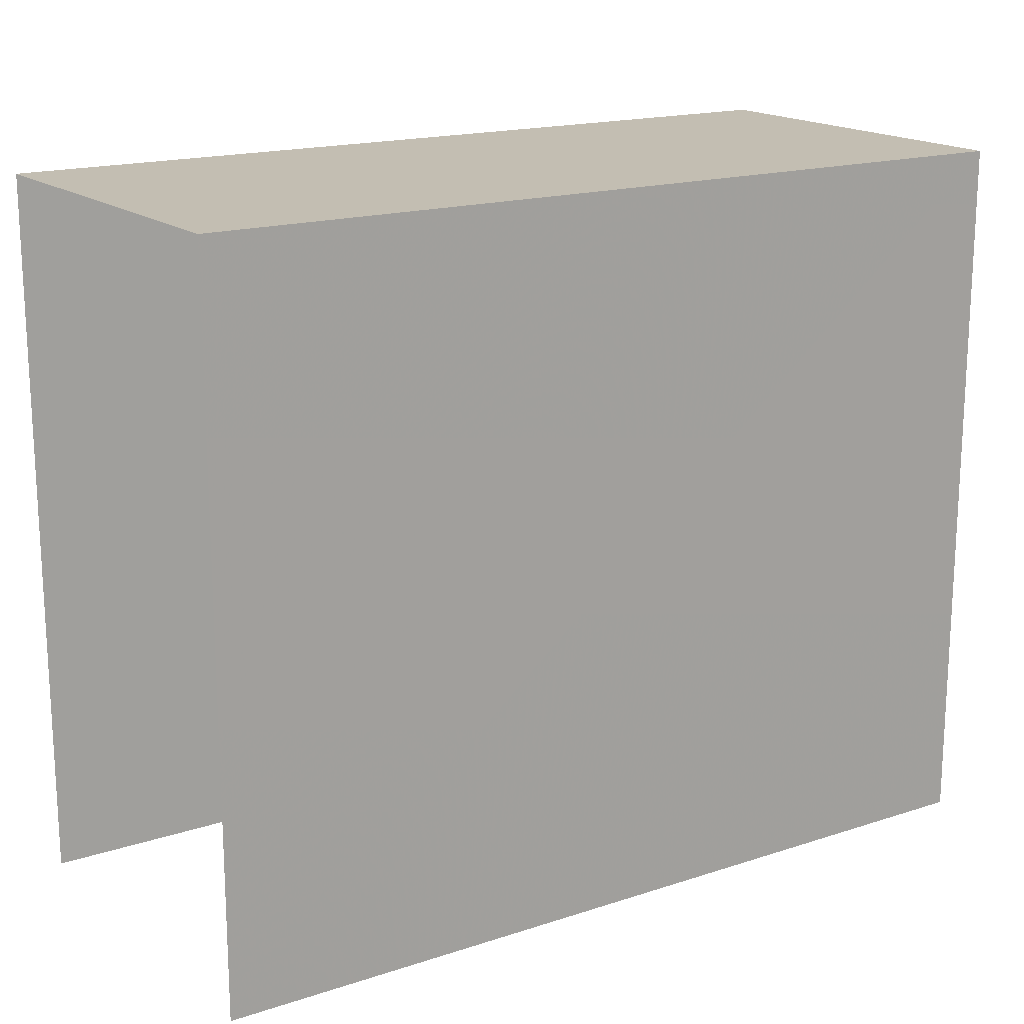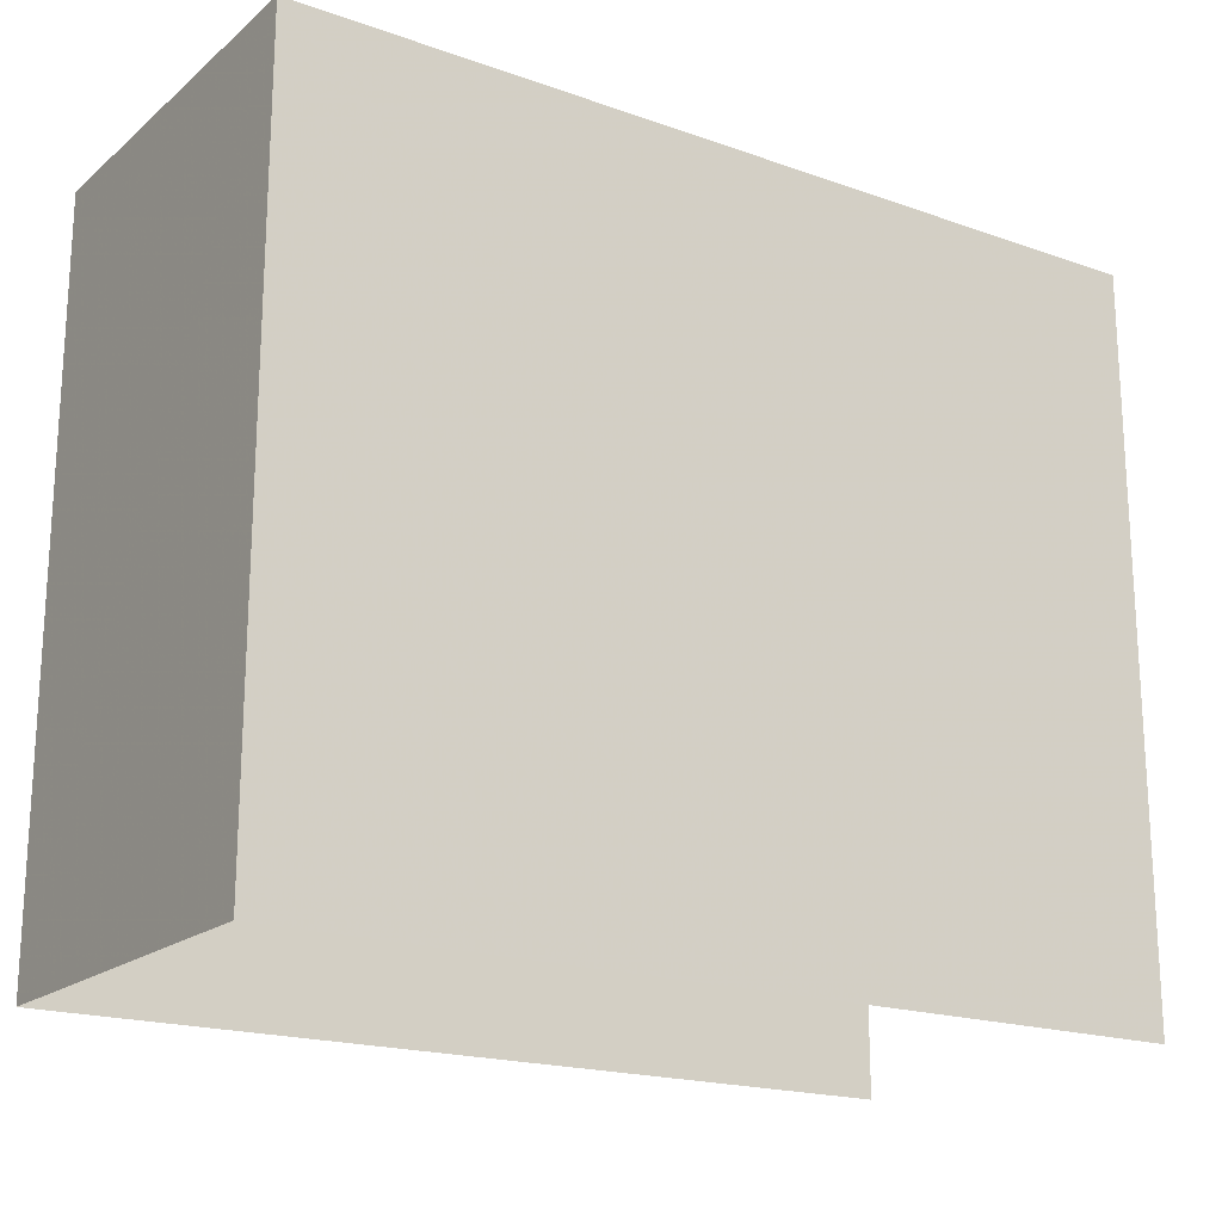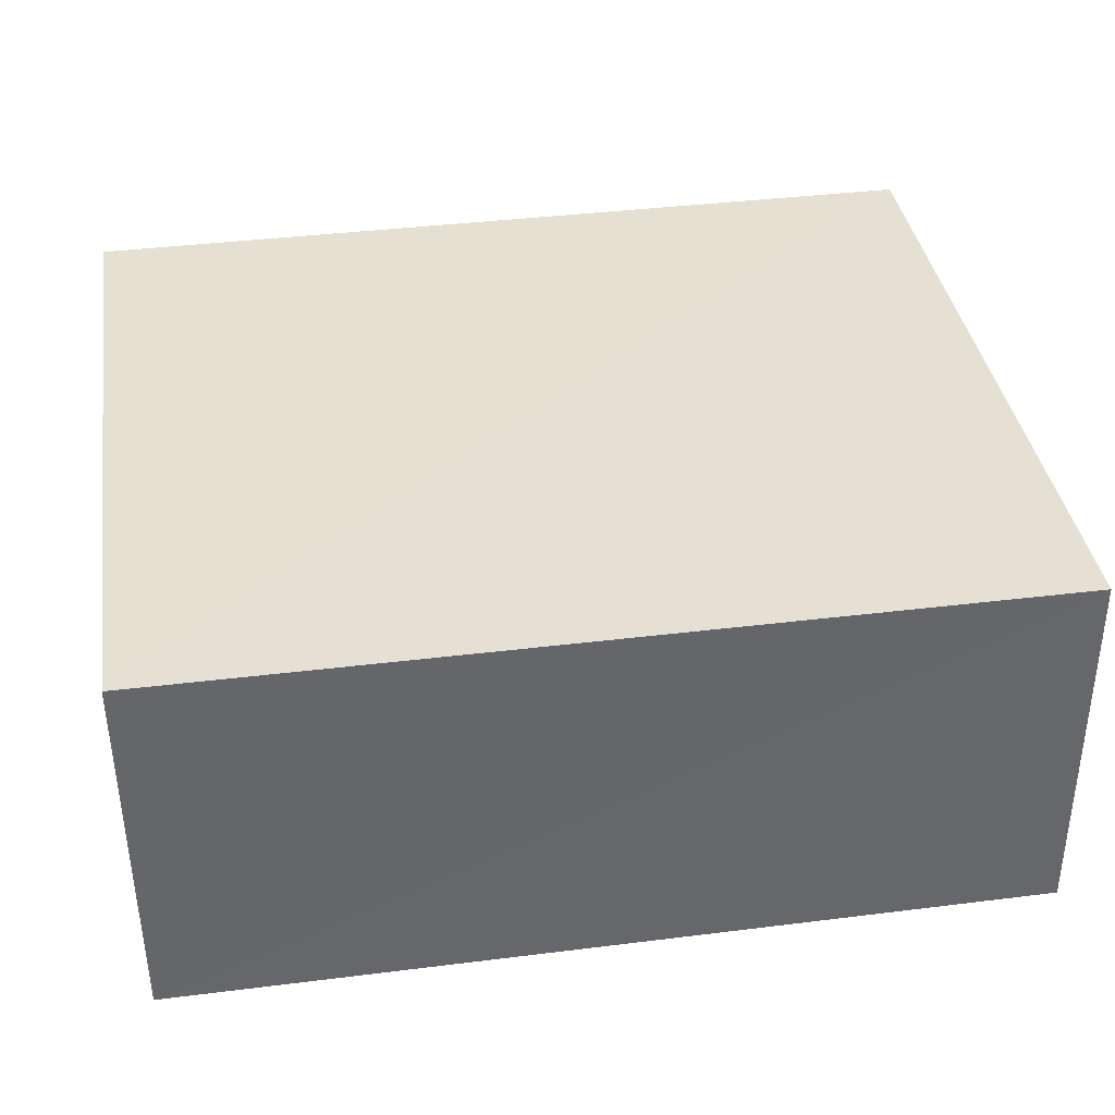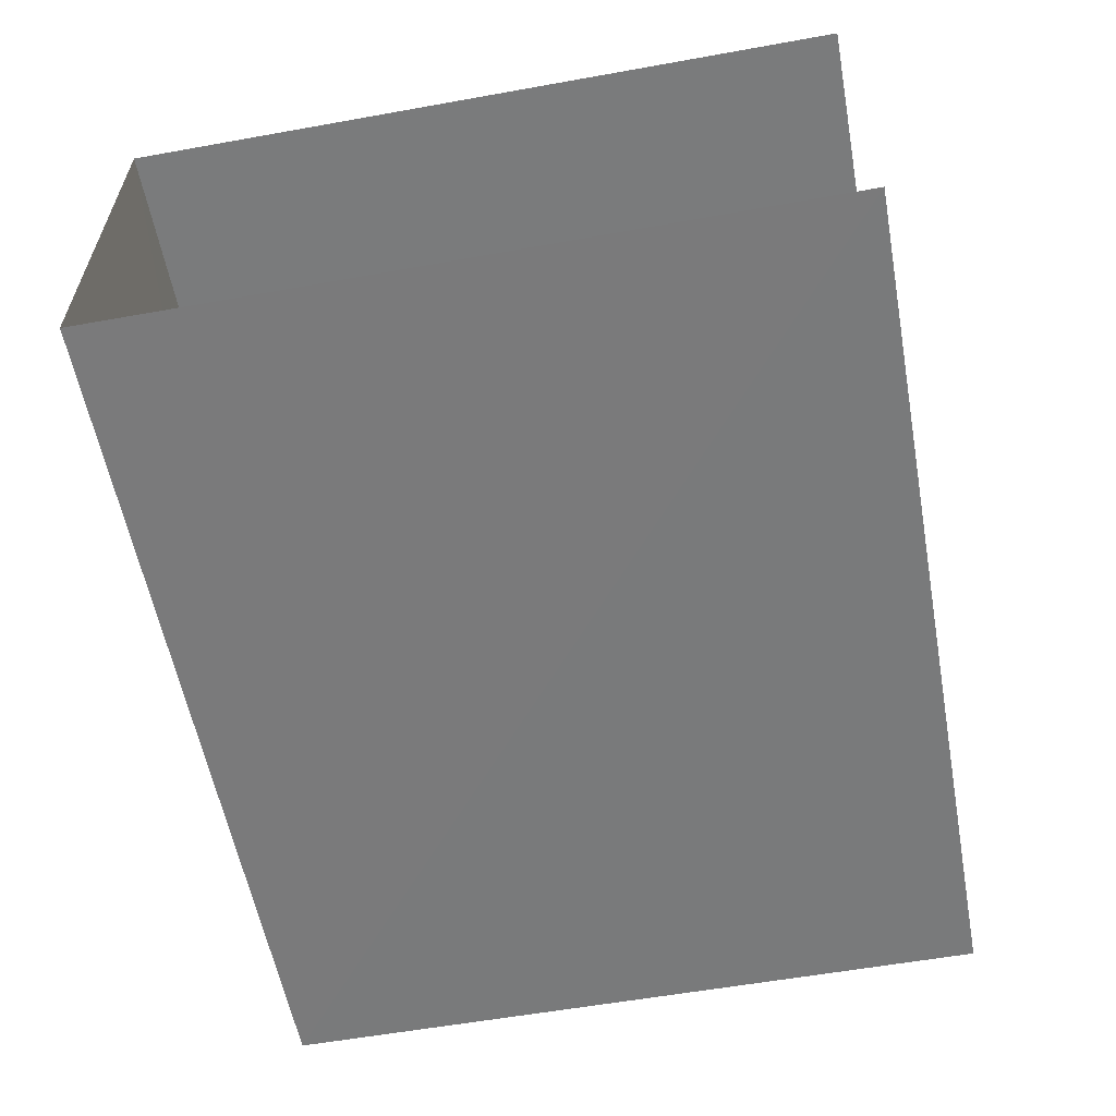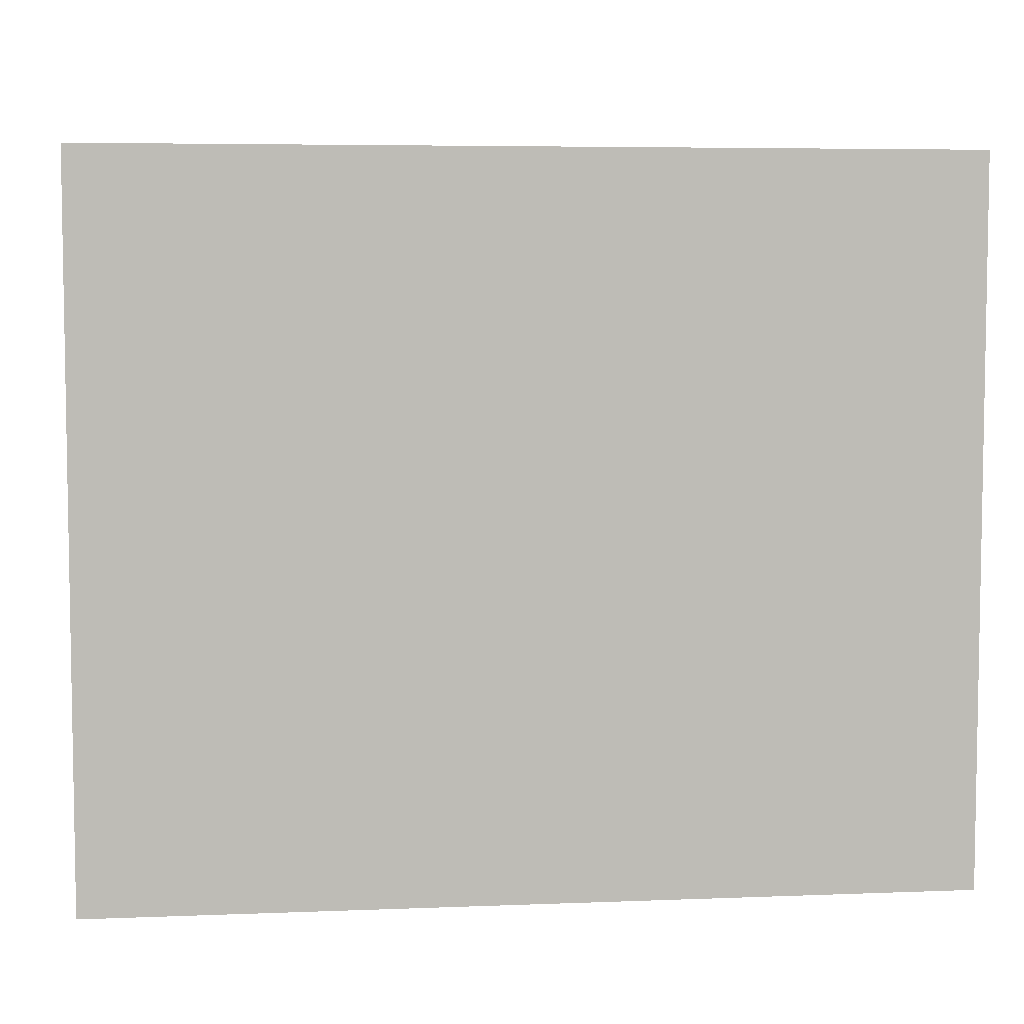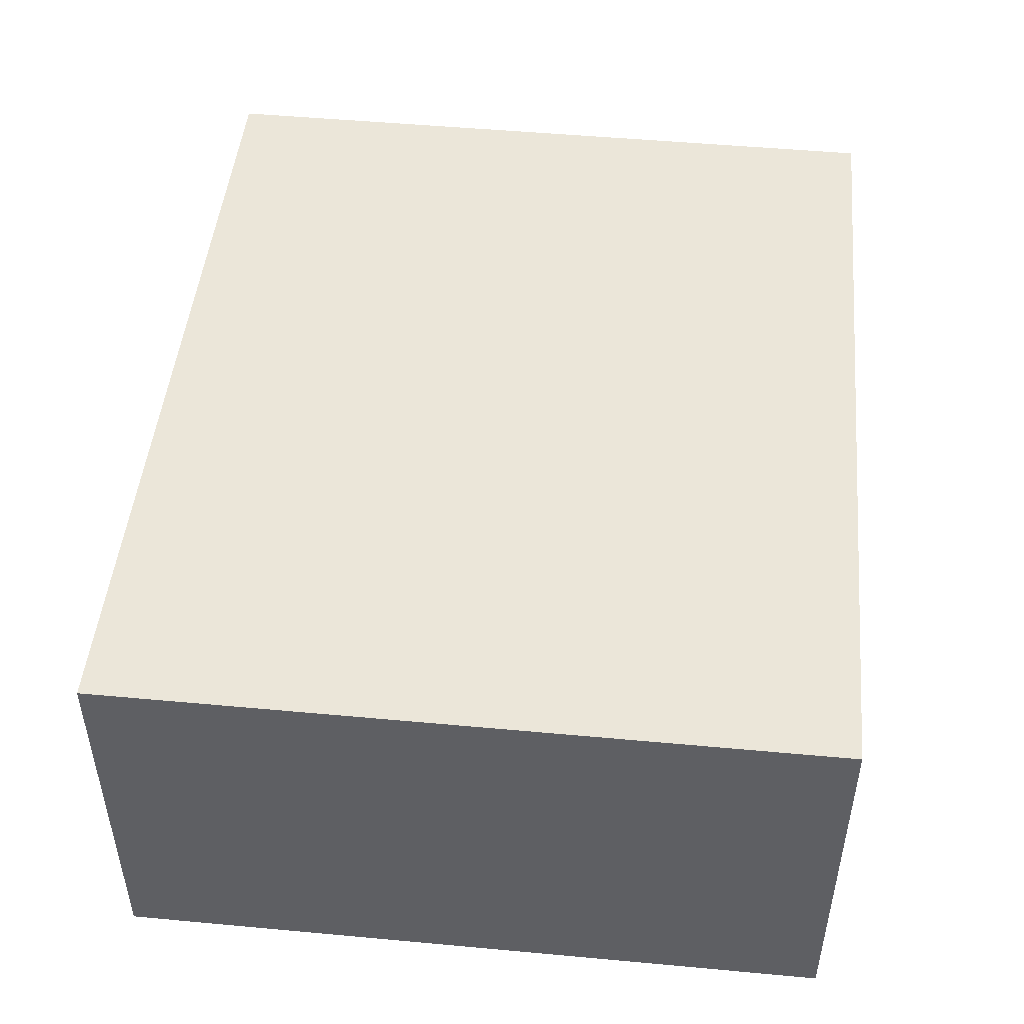
<metadata>
{"format":"obj","ext":"obj","renderer":"f3d","projection":"perspective","resolution":1024,"background":"white","views":[{"elev":17.2,"azim":147.1,"up":"+Z"},{"elev":-18.9,"azim":-33.5,"up":"+Z"},{"elev":38.4,"azim":-8.5,"up":"+Y"},{"elev":-57.8,"azim":100.5,"up":"+Y"},{"elev":5.6,"azim":173.4,"up":"+Z"},{"elev":47.9,"azim":-84.4,"up":"+Y"}]}
</metadata>
<code>
v -3.736e+05 -1.036e+05 27.62
v -3.736e+05 -1.036e+05 27.62
v -3.736e+05 -1.036e+05 27.62
v -3.736e+05 -1.036e+05 27.62
v -3.736e+05 -1.036e+05 31.63
v -3.736e+05 -1.036e+05 31.63
v -3.736e+05 -1.036e+05 31.63
v -3.736e+05 -1.036e+05 31.63
f 1 2 3
f 4 1 3
f 6 4 3
f 7 6 3
f 5 6 7
f 8 5 7
f 5 1 4
f 6 5 4
f 8 3 2
f 8 7 3
f 5 2 1
f 5 8 2

</code>
